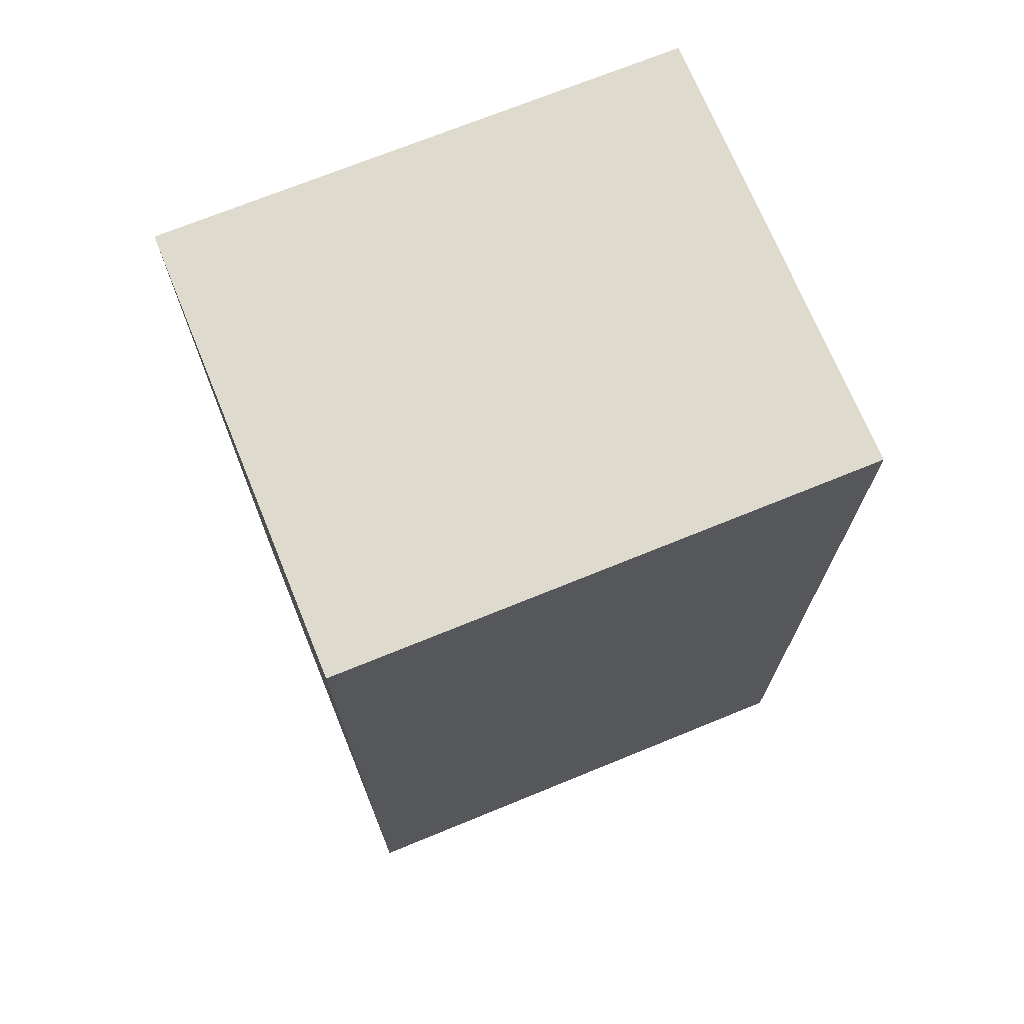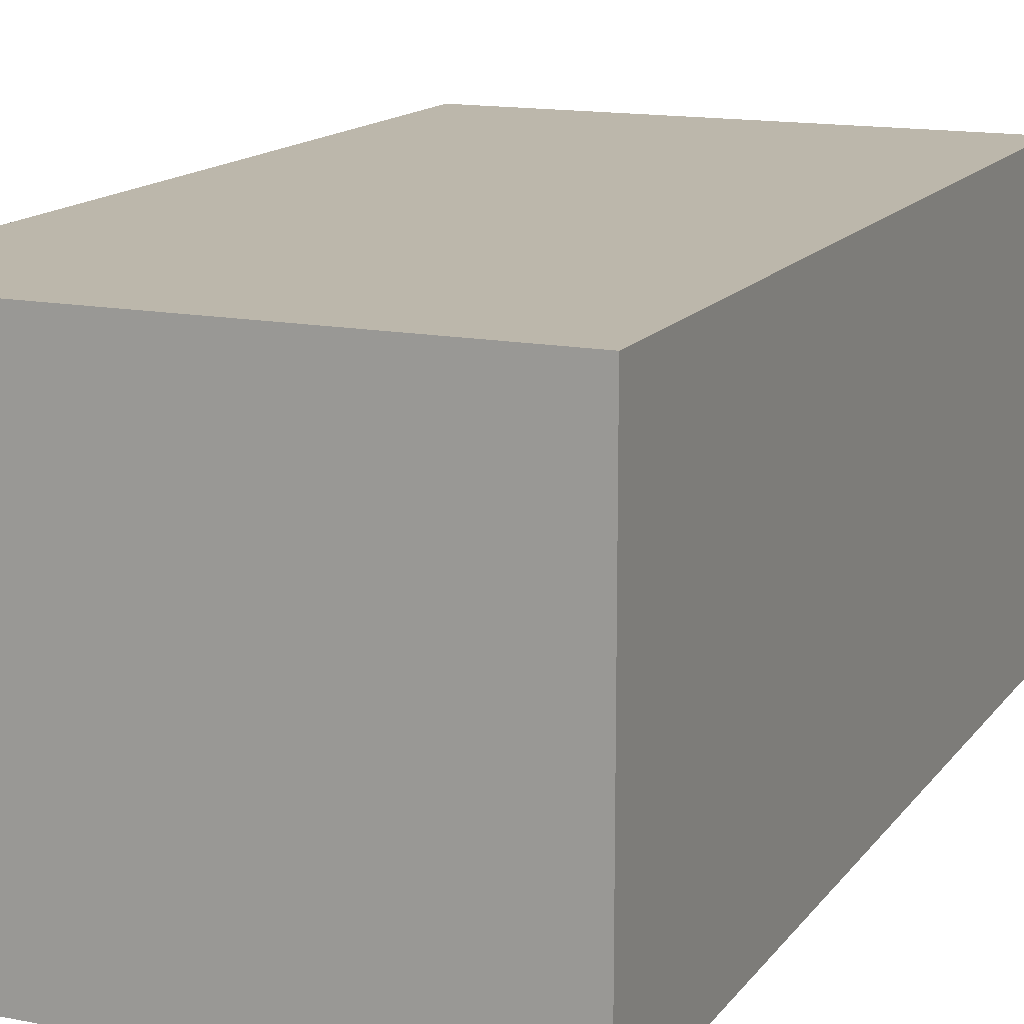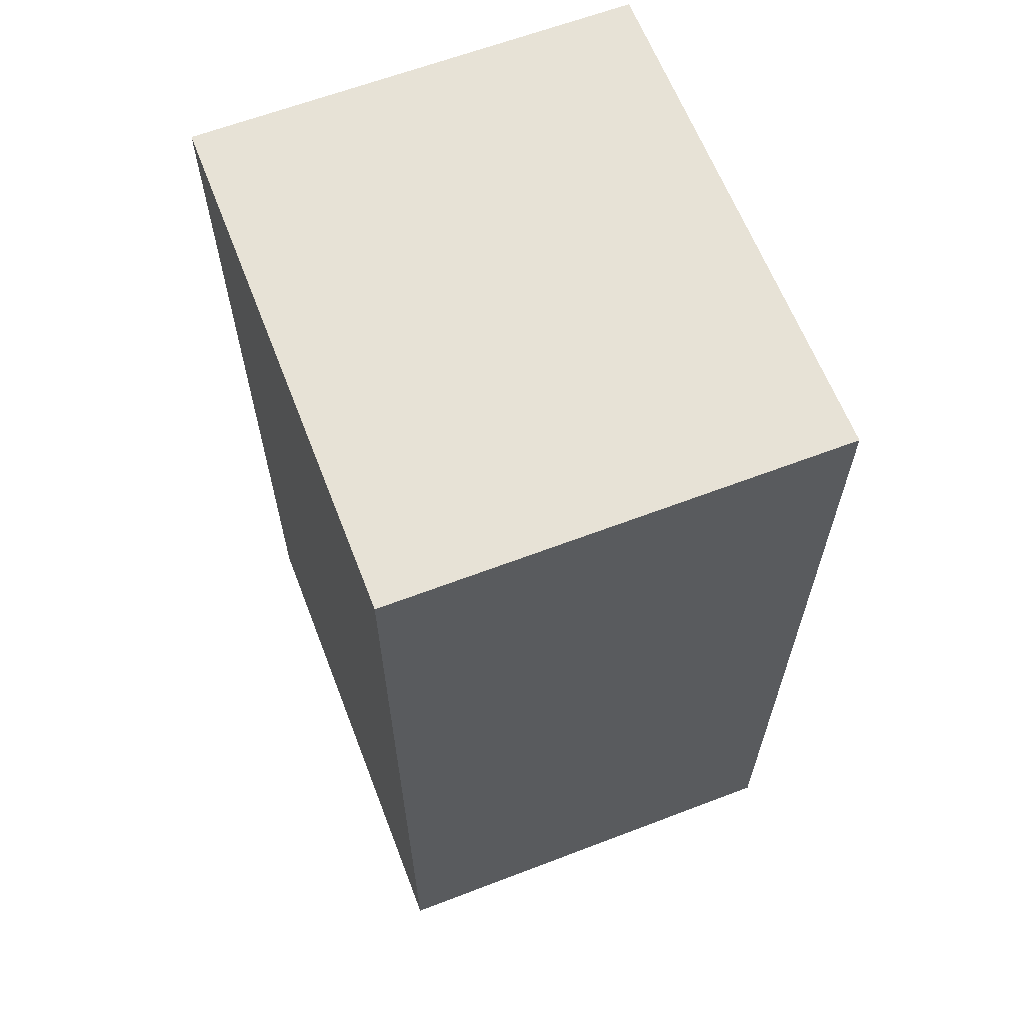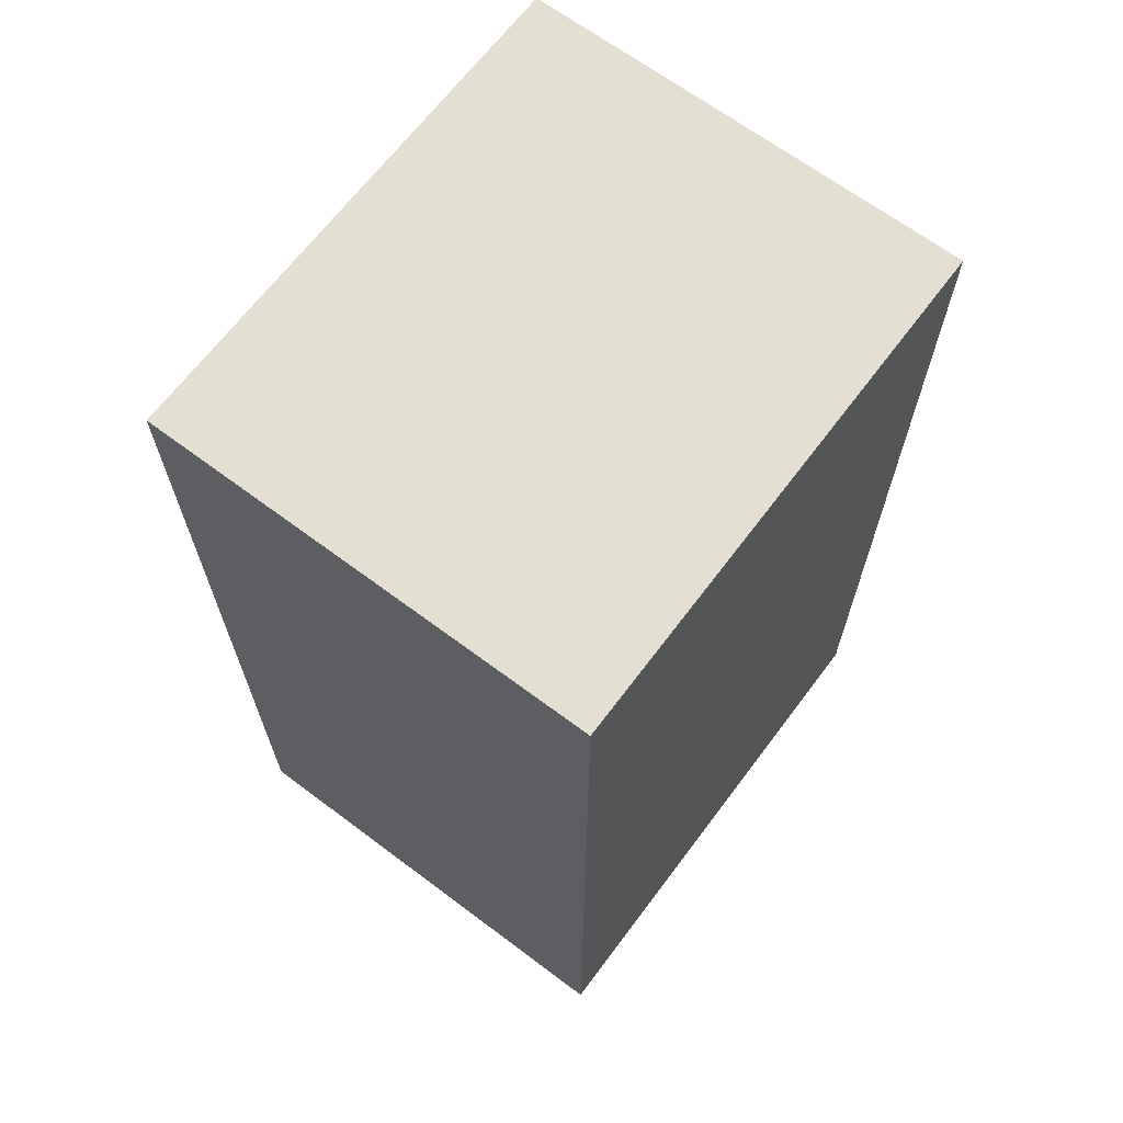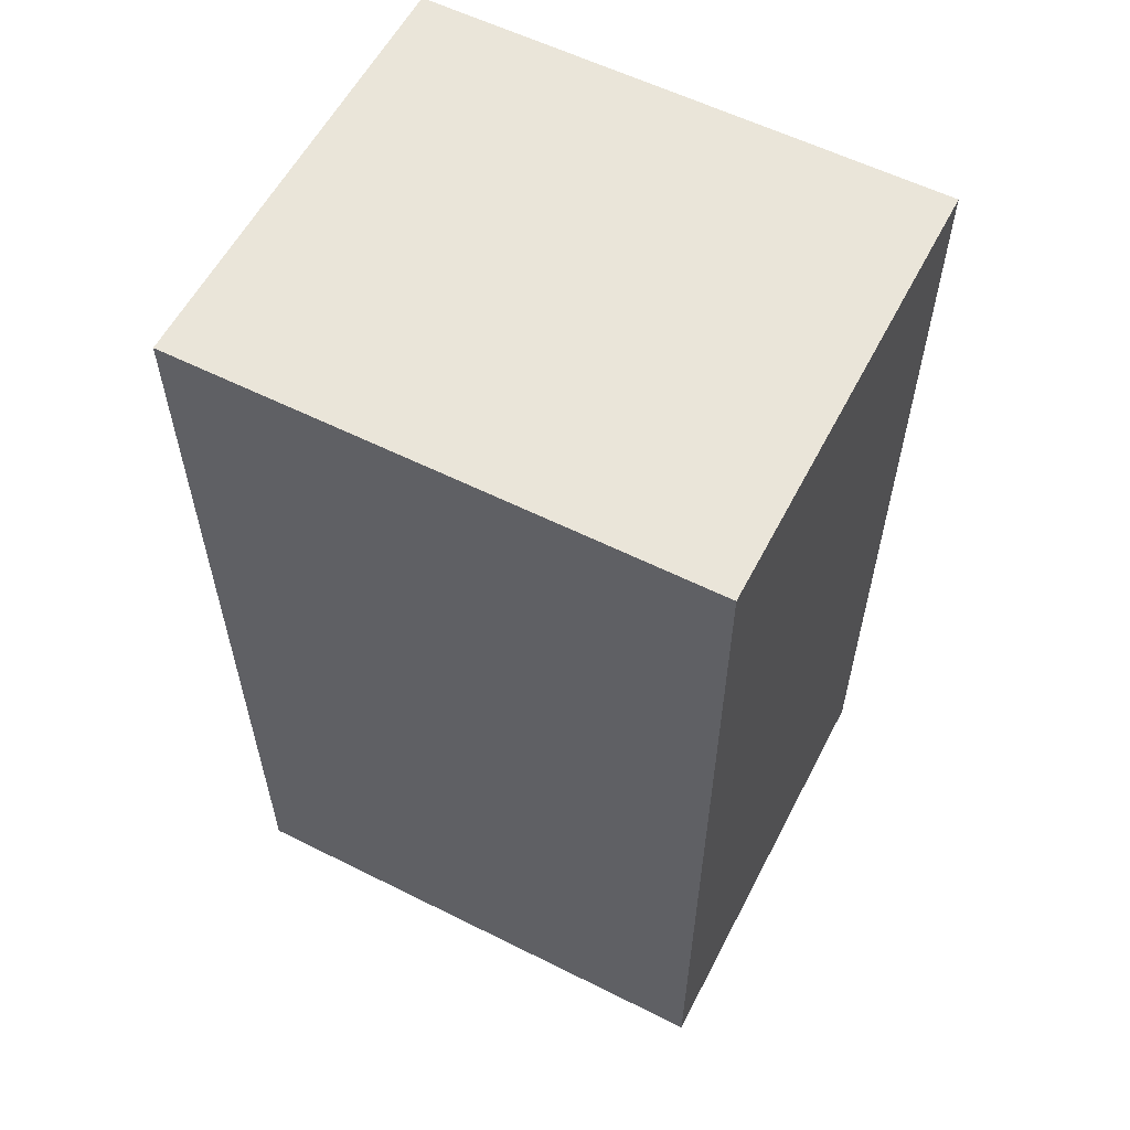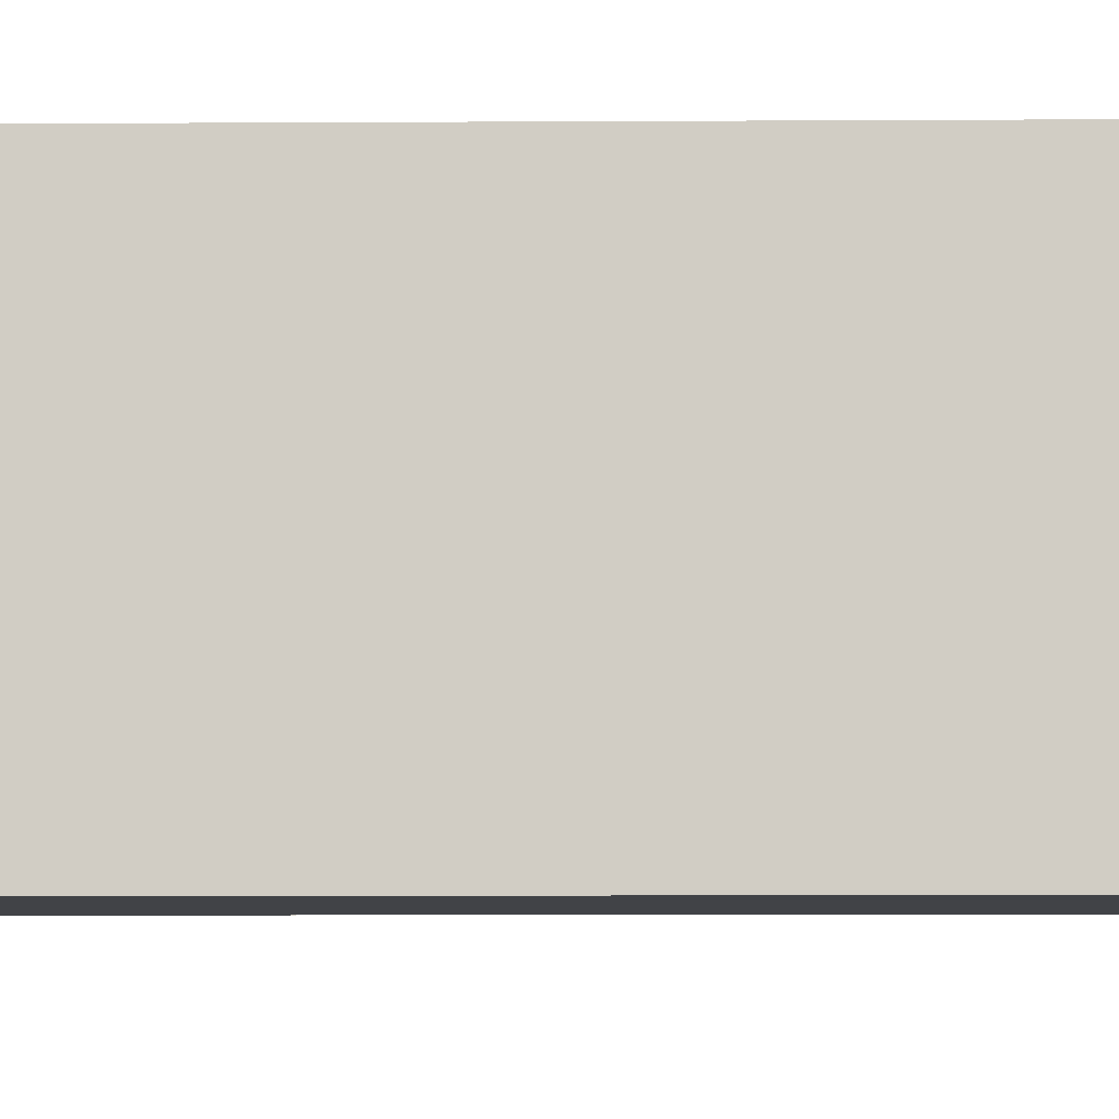
<metadata>
{"format":"obj","ext":"obj","renderer":"f3d","projection":"perspective","resolution":1024,"background":"white","views":[{"elev":71.3,"azim":-22.2,"up":"+Z"},{"elev":14.4,"azim":-156.7,"up":"+Y"},{"elev":63.3,"azim":-111.1,"up":"+Z"},{"elev":66.8,"azim":126.9,"up":"+Z"},{"elev":58.3,"azim":-152.7,"up":"+Z"},{"elev":-7.1,"azim":-89.1,"up":"+Y"}]}
</metadata>
<code>
v 0.09277 0.00635 0.0254
v 0.09277 0.003498 0.0254
v 0.09277 0.00635 0.01949
v 0.08944 0.00635 0.01949
v 0.08944 0.003498 0.0254
v 0.08944 0.00635 0.0254
v 0.09277 0.003498 0.01949
v 0.08944 0.003498 0.01949
f 1 3 4
f 5 2 1
f 6 5 1
f 6 1 4
f 6 4 5
f 7 2 5
f 7 1 2
f 7 3 1
f 8 7 5
f 8 5 4
f 8 4 3
f 8 3 7

</code>
